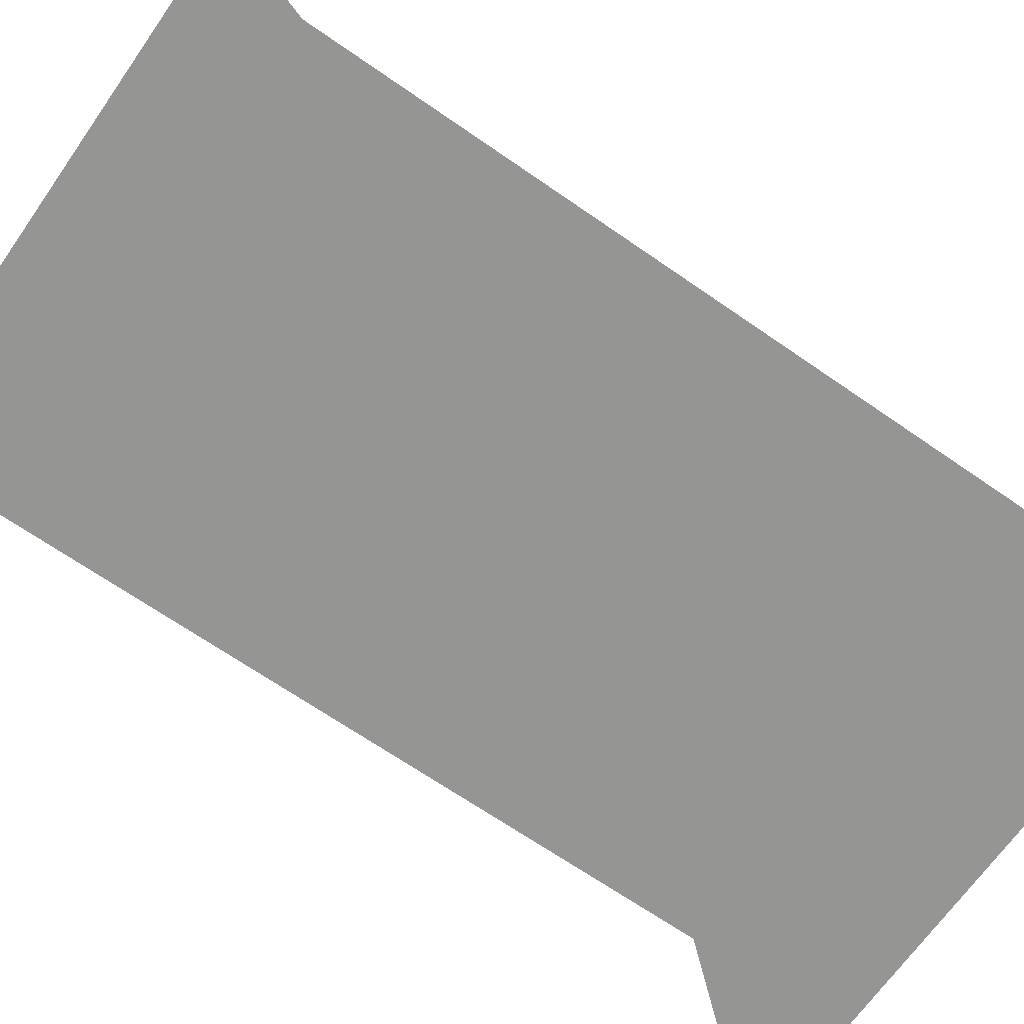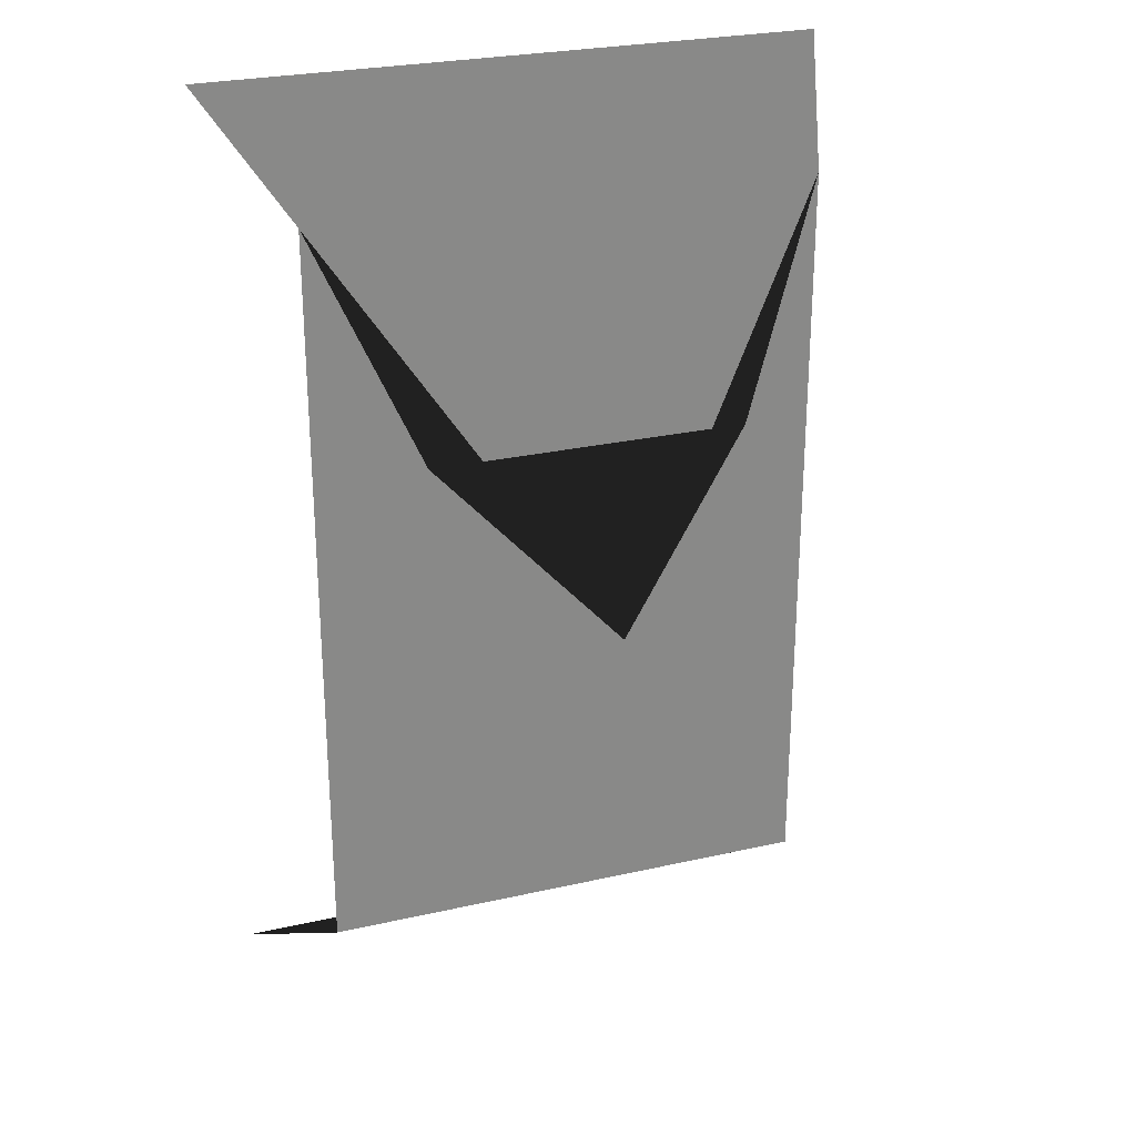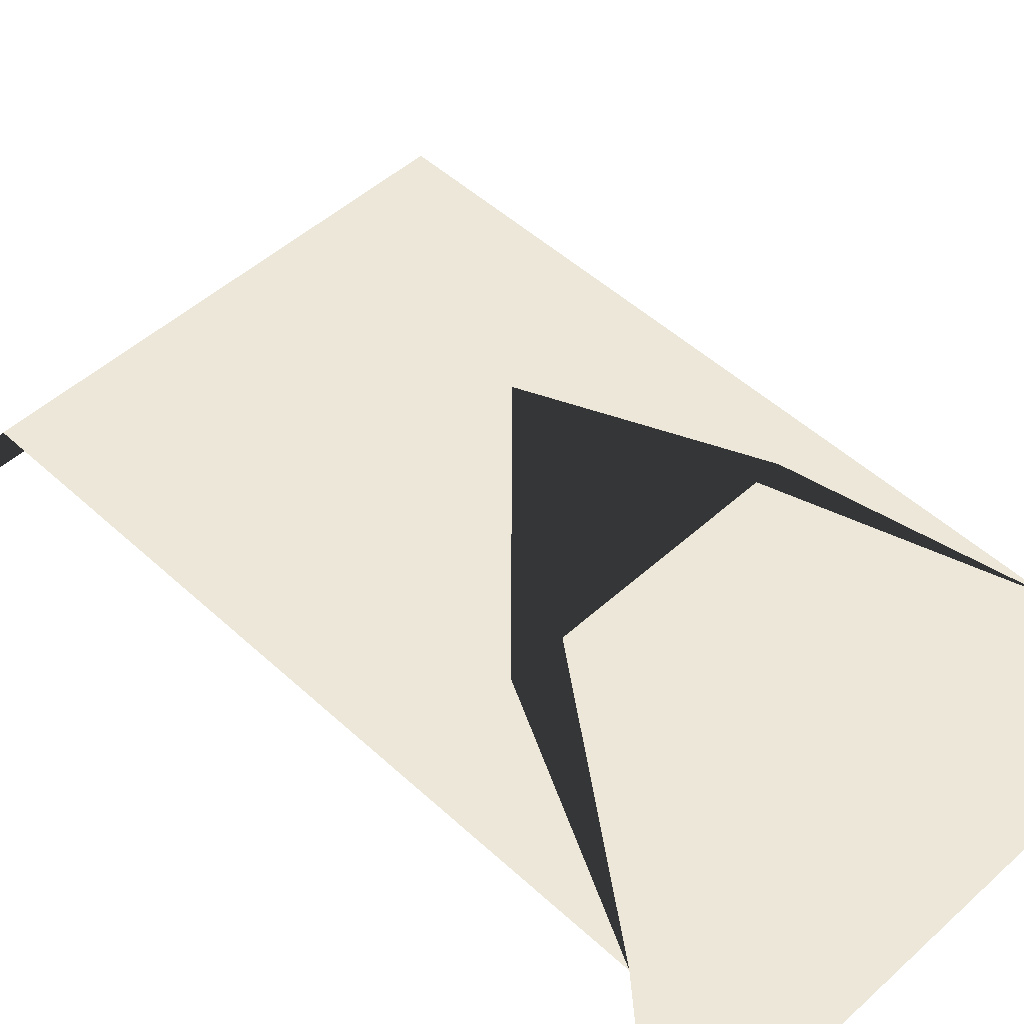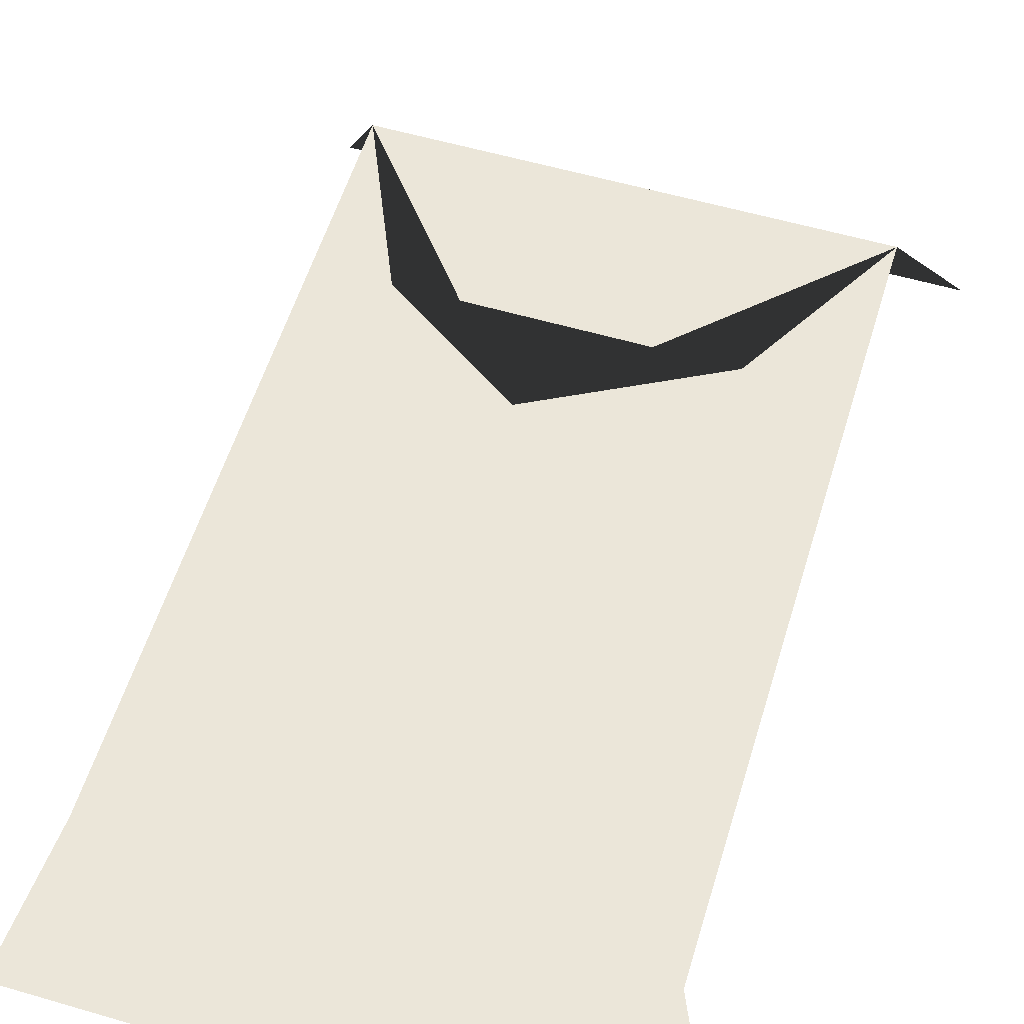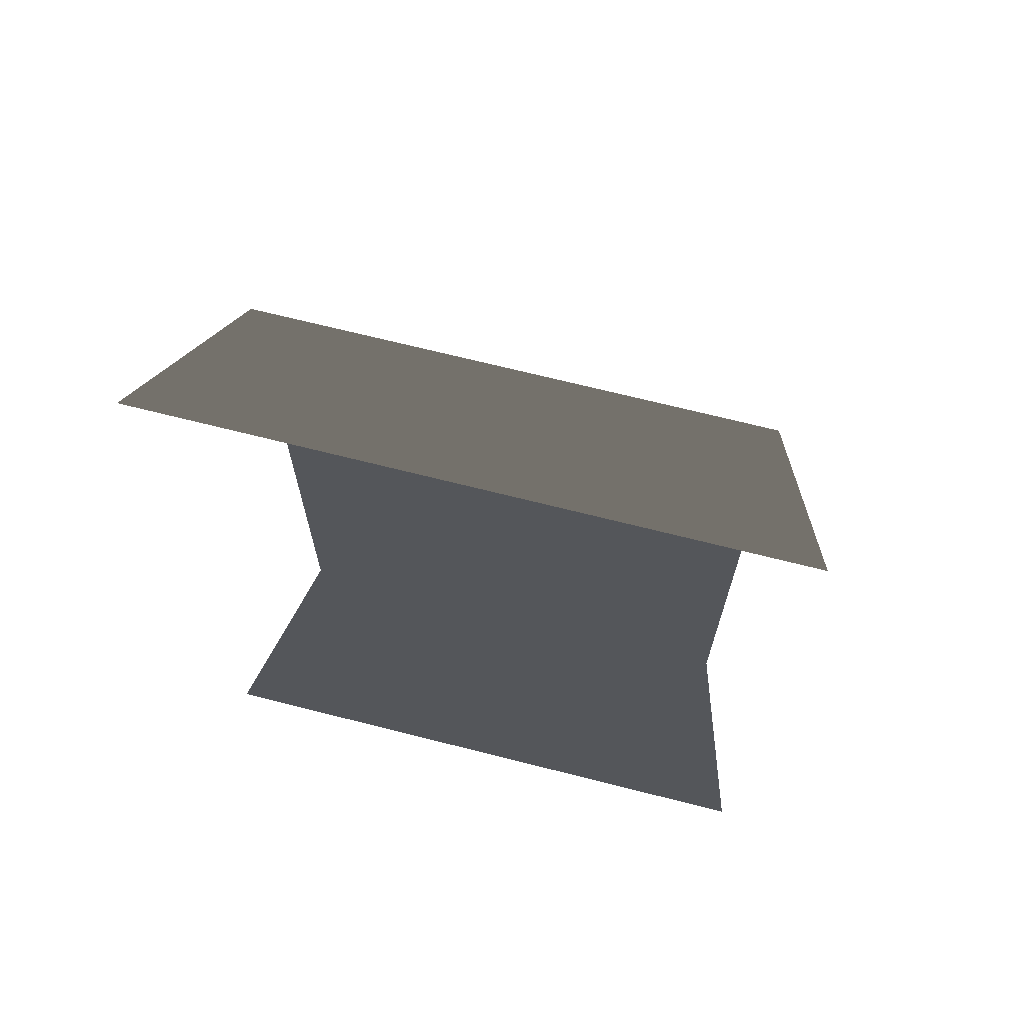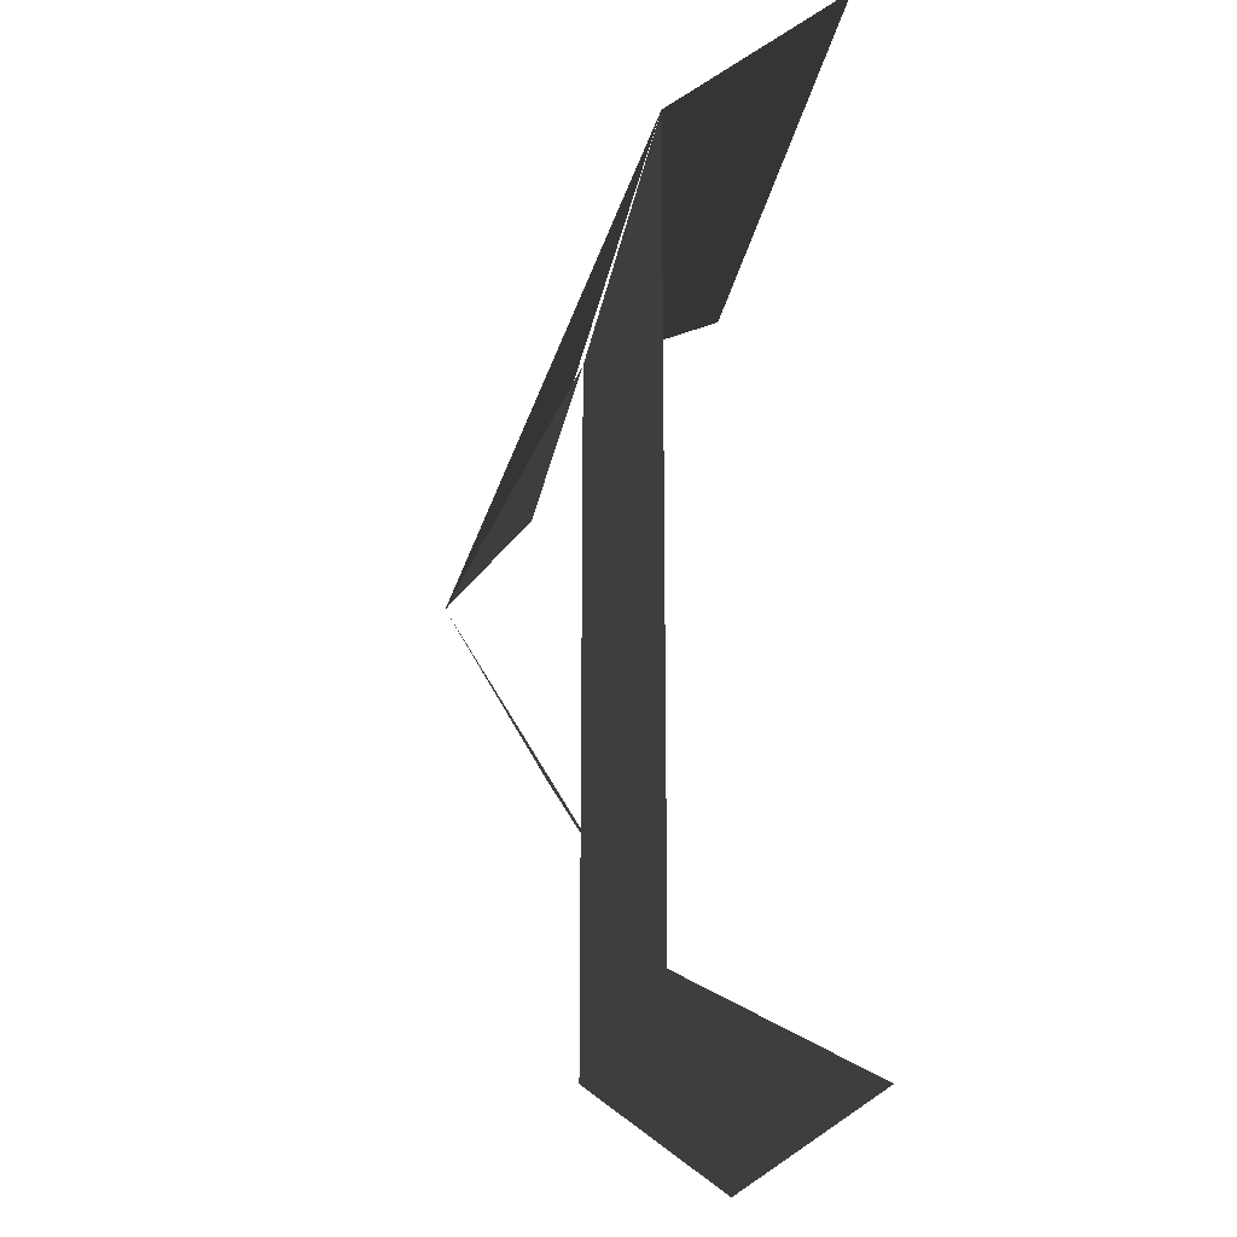
<metadata>
{"format":"obj","ext":"obj","renderer":"f3d","projection":"perspective","resolution":1024,"background":"white","views":[{"elev":-67.3,"azim":-124.9,"up":"+Z"},{"elev":26.8,"azim":-19.5,"up":"+Y"},{"elev":50.1,"azim":135.2,"up":"+Z"},{"elev":56.9,"azim":16.9,"up":"+Z"},{"elev":69.5,"azim":-165.8,"up":"+Y"},{"elev":-20.5,"azim":81.5,"up":"+Y"}]}
</metadata>
<code>
v -1 1.5 0.5
v 1 1.5 0.5
v -1 -1.5 0.5
v 1 -1.5 0.5
v -0.8 1.2 1
v 0.8 1.2 1
v -0.8 -1.2 1
v 0.8 -1.2 1
v 0 0 1.5
v -0.5 0.5 1.2
v 0.5 0.5 1.2
v 0 -0.5 1.2
f 1 5 6 2
f 5 7 8 6
f 7 3 4 8
f 5 9 10
f 6 11 9
f 9 12 8
f 10 11 9

</code>
